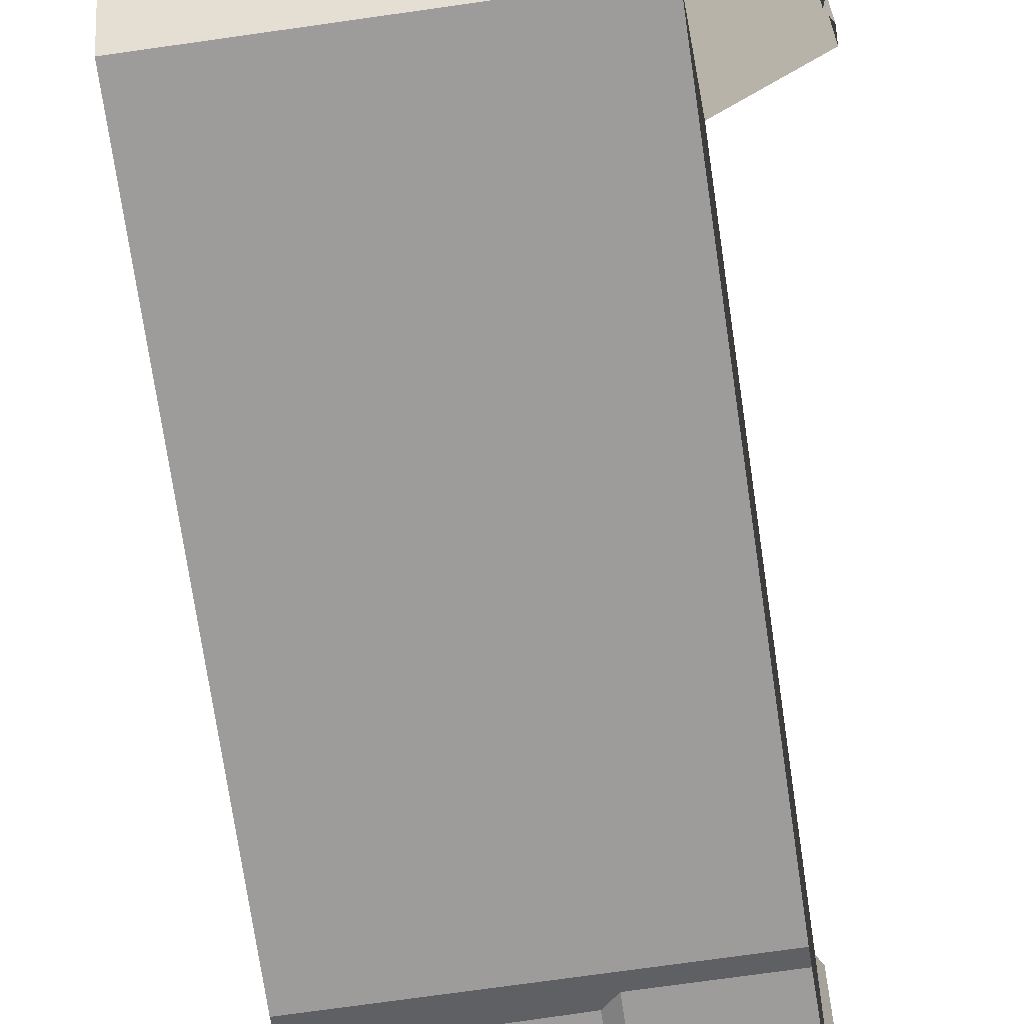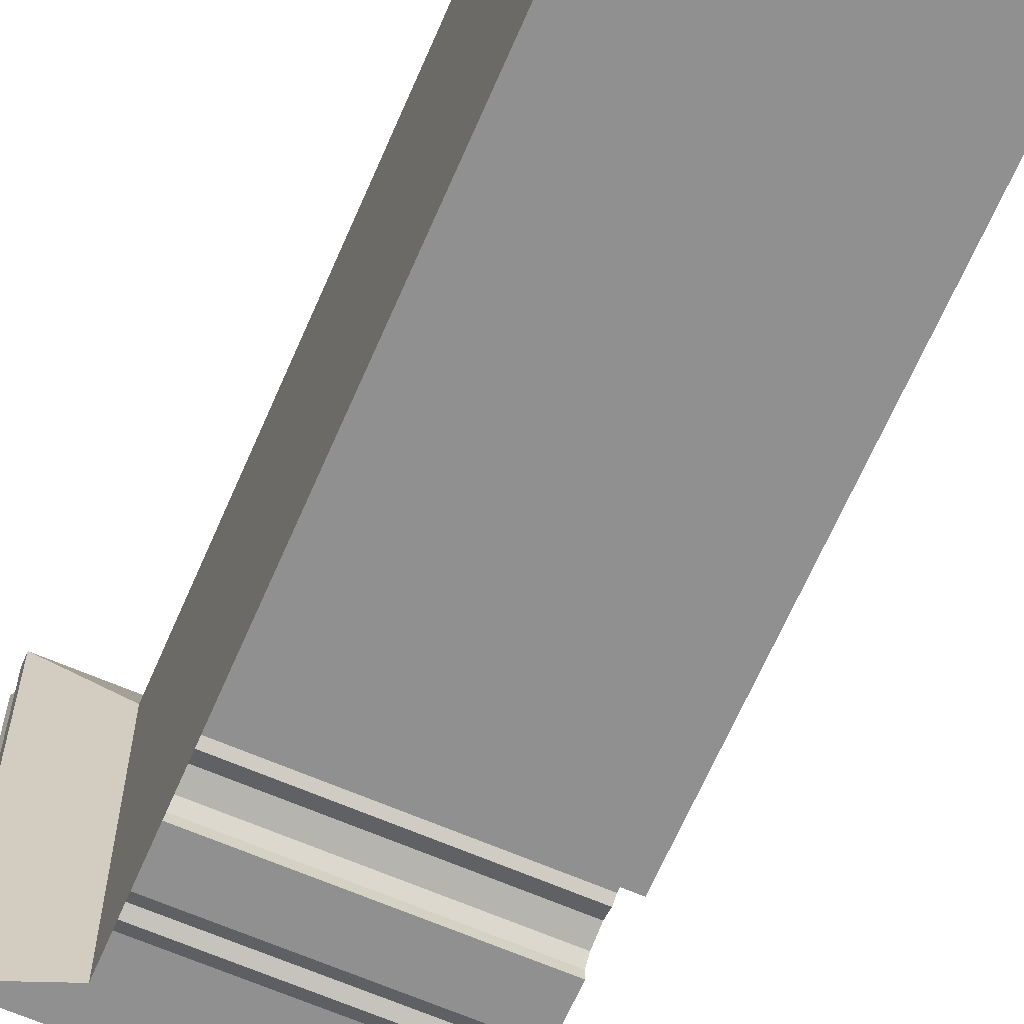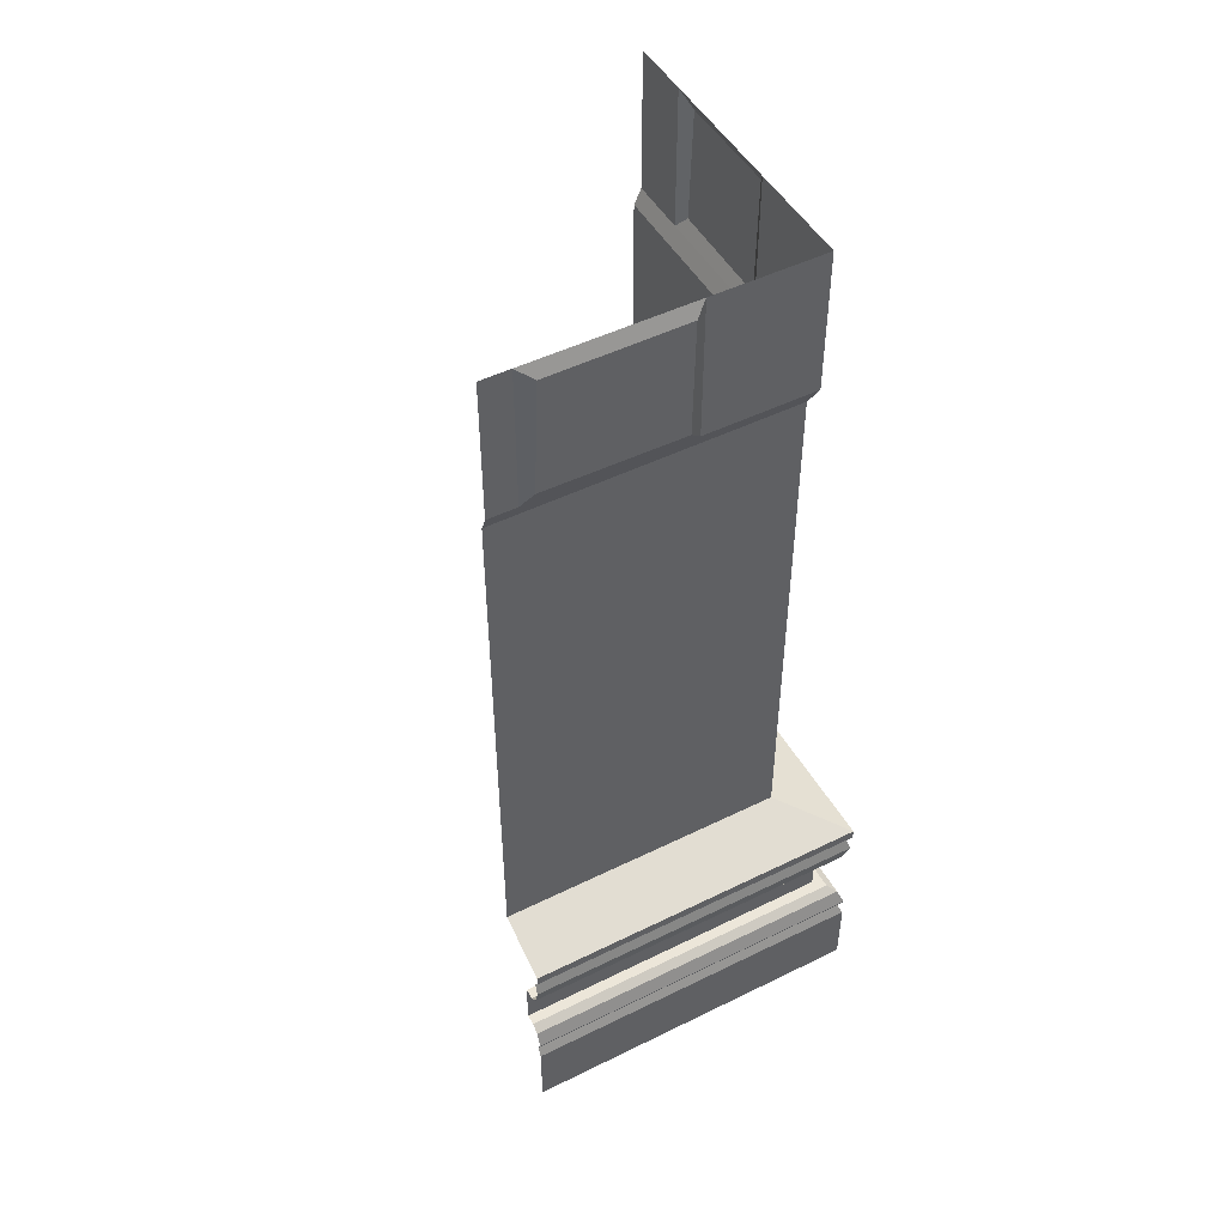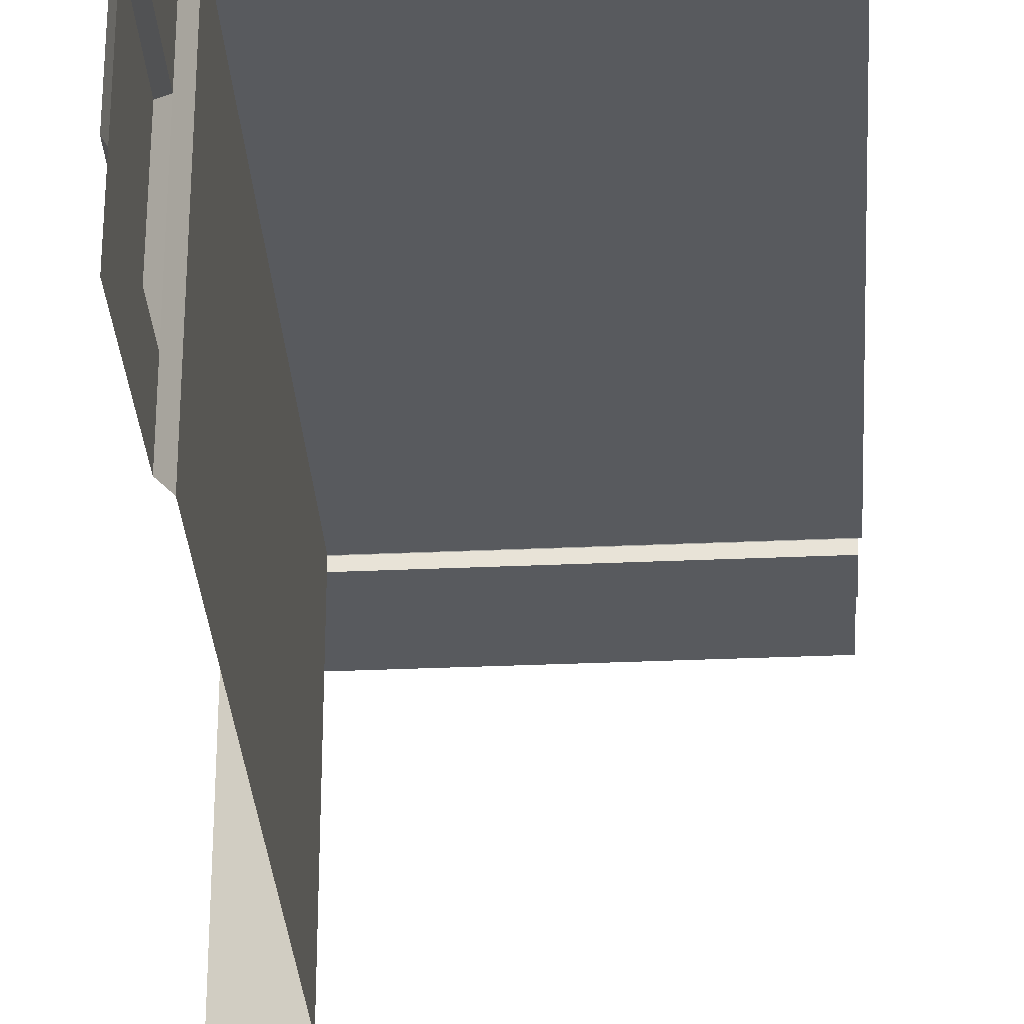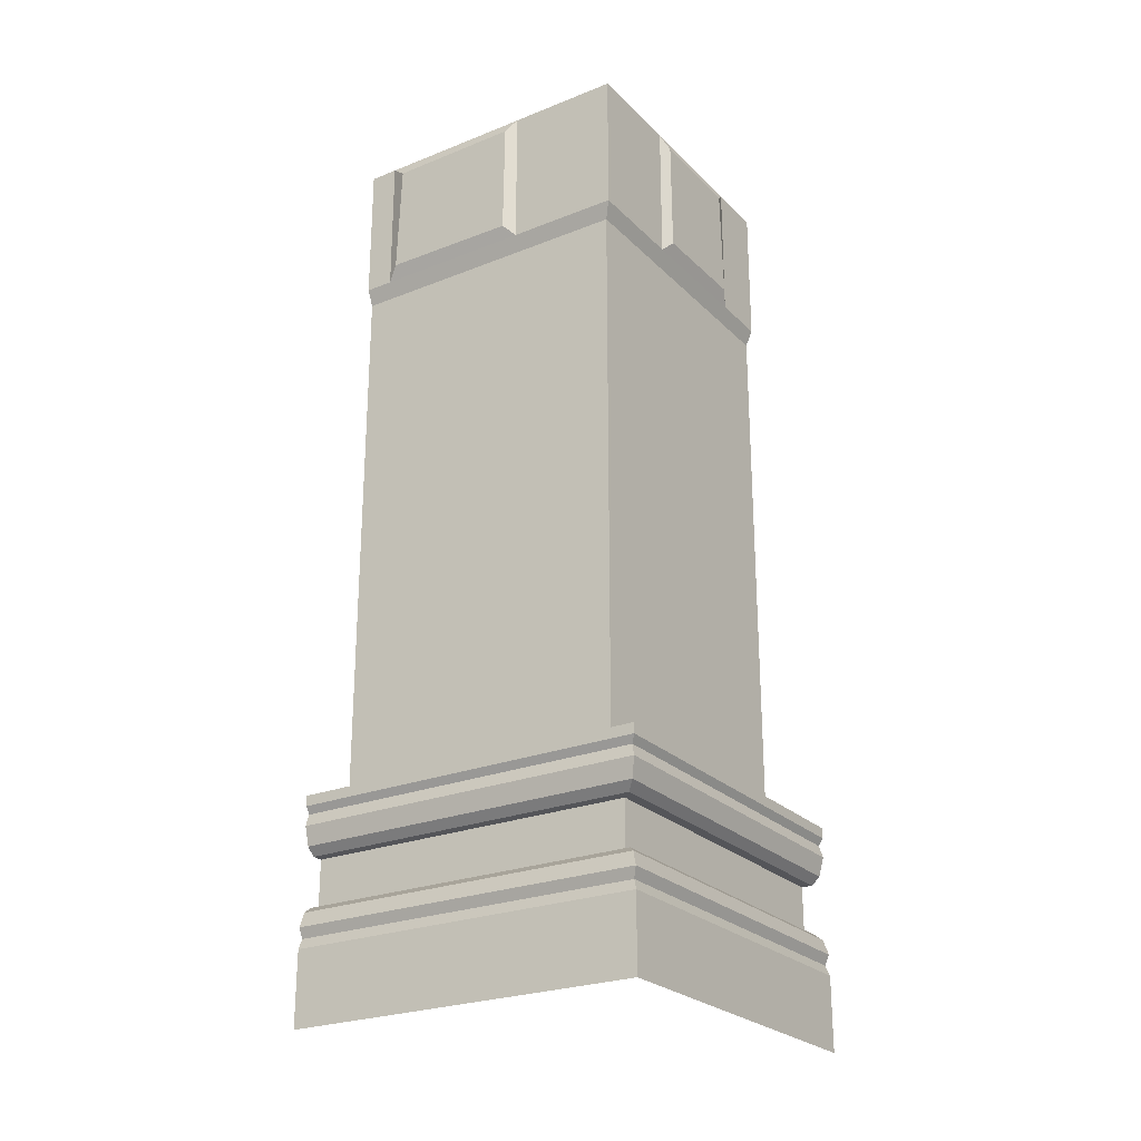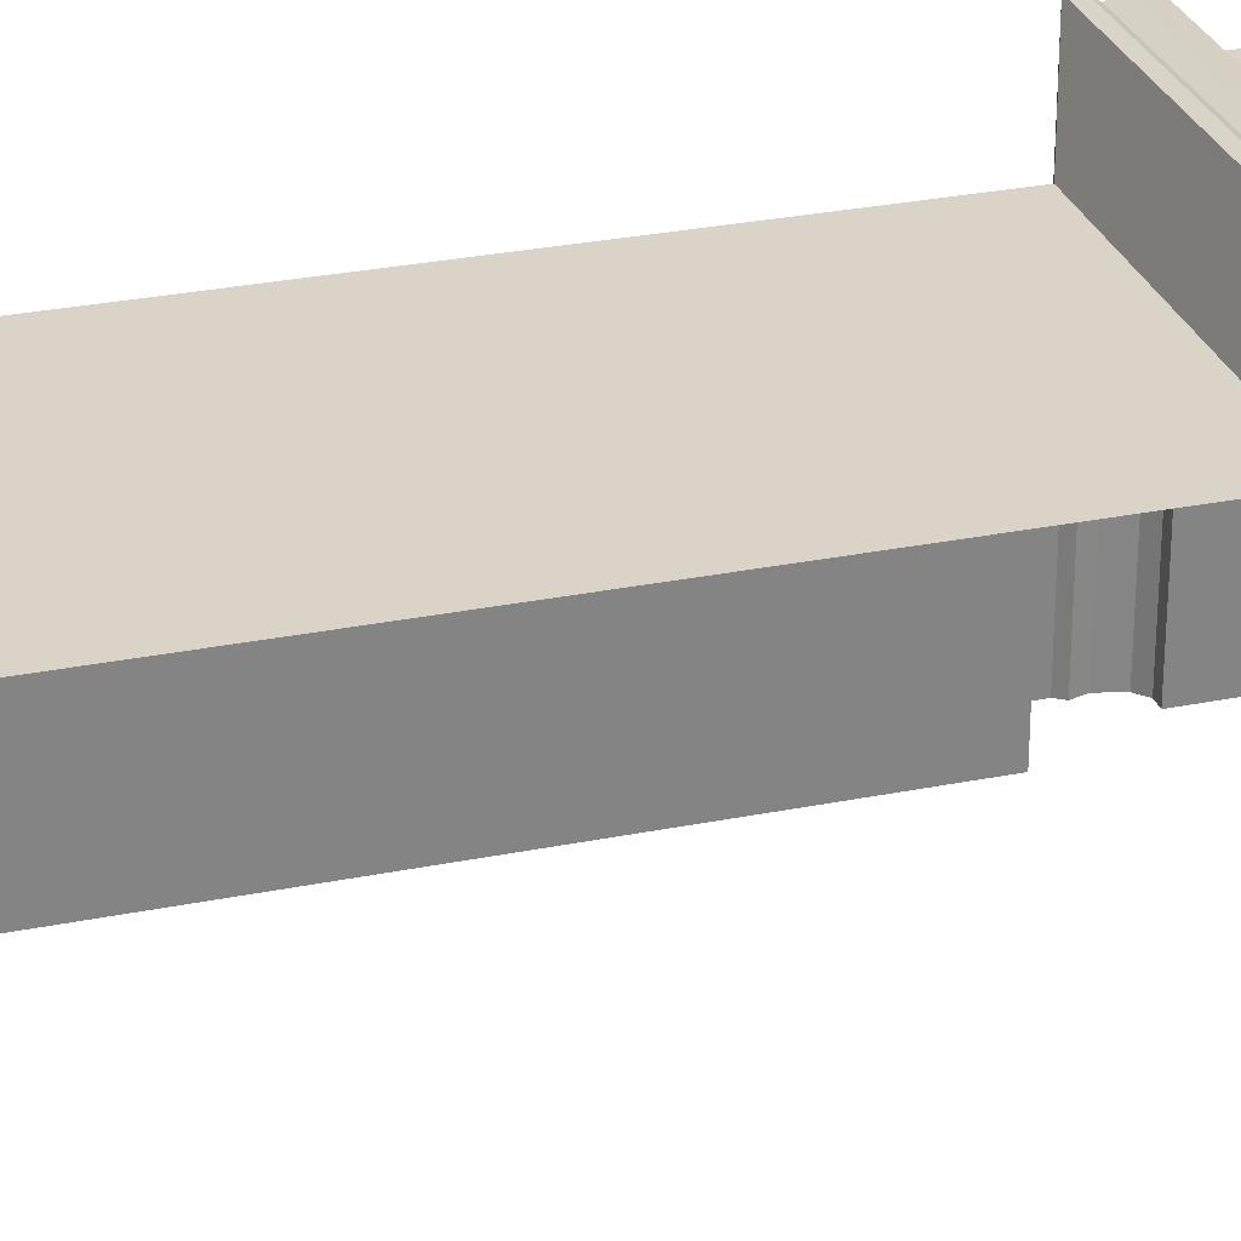
<metadata>
{"format":"obj","ext":"obj","renderer":"f3d","projection":"perspective","resolution":1024,"background":"white","views":[{"elev":-70.1,"azim":8.2,"up":"+Z"},{"elev":-65.8,"azim":156.6,"up":"+Z"},{"elev":48.8,"azim":-28.7,"up":"+Y"},{"elev":-31.1,"azim":-176.3,"up":"+Z"},{"elev":-24.8,"azim":33.1,"up":"+Y"},{"elev":28.5,"azim":-107.0,"up":"+Z"}]}
</metadata>
<code>
o 2x2_wall_corner_out
v 2.089 6.5 0.05
v 2.039 1.67 0
v 2.039 5.4 0
v 2.039 0.5 0.4201
v 2.039 0 0.4201
v 2.039 1.5 0.4201
v 2.039 1.43 0.4201
v 2.039 1.381 0.3885
v 2.039 1.299 0.4155
v 2.039 1.172 0.3802
v 2.039 1.119 0.3229
v 2.039 0.7854 0.3229
v 2.039 0.7418 0.3802
v 2.039 0.6387 0.4201
v 2.039 0.5714 0.3885
v 2.039 0.7854 0.2483
v 2.039 1.119 0.2483
v 2.039 1.585 0.2101
v 2.31 0.5 0.4201
v 2.31 0 0.4201
v 2.31 1.5 0.4201
v 2.31 1.43 0.4201
v 2.31 1.381 0.3885
v 2.31 1.299 0.4155
v 2.31 1.172 0.3802
v 2.31 1.119 0.3229
v 2.31 0.7854 0.3229
v 2.31 0.7418 0.3802
v 2.31 0.6387 0.4201
v 2.31 0.5714 0.3885
v -1e-06 6.5 0.05
v -1e-06 1.585 0.2101
v -1e-06 1.67 0
v -1e-06 5.4 0
v -1e-06 5.51 0.05
v -1e-06 0.5 0.4201
v -0 0 0.4201
v -1e-06 1.5 0.4201
v -1e-06 1.43 0.4201
v -1e-06 1.381 0.3885
v -1e-06 1.299 0.4155
v -1e-06 1.172 0.3802
v -1e-06 1.119 0.3229
v -1e-06 0.7854 0.3229
v -1e-06 0.7418 0.3802
v -1e-06 0.6387 0.4201
v -1e-06 0.5714 0.3885
v -1e-06 0.7854 0.2483
v -1e-06 1.119 0.2483
v 0.2001 1.67 0
v 0.2001 5.4 0
v 0.2001 5.51 0.05
v 0.2001 0.5 0.4201
v 0.2001 0 0.4201
v 0.2001 1.5 0.4201
v 0.2001 1.43 0.4201
v 0.2001 1.381 0.3885
v 0.2001 1.299 0.4155
v 0.2001 1.172 0.3802
v 0.2001 1.119 0.3229
v 0.2001 0.7854 0.3229
v 0.2001 0.7418 0.3802
v 0.2001 0.6387 0.4201
v 0.2001 0.5714 0.3885
v 0.2001 0.7854 0.2483
v 0.2001 1.119 0.2483
v 0.2001 6.5 0.05
v 0.2001 1.585 0.2101
v 1.316 1.67 0
v 1.316 5.4 0
v 1.316 5.51 0.05
v 1.316 0.5 0.4201
v 1.316 0 0.4201
v 1.316 1.5 0.4201
v 1.316 1.43 0.4201
v 1.316 1.381 0.3885
v 1.316 1.299 0.4155
v 1.316 1.172 0.3802
v 1.316 1.119 0.3229
v 1.316 0.7854 0.3229
v 1.316 0.7418 0.3802
v 1.316 0.6387 0.4201
v 1.316 0.5714 0.3885
v 1.316 0.7854 0.2483
v 1.316 1.119 0.2483
v 1.316 6.5 0.05
v 1.316 1.585 0.2101
v 0.2803 5.606 0.09185
v 0.3117 6.404 0.09185
v 1.241 6.409 0.09185
v 1.231 5.595 0.09185
v 2.459 0.5 0.4201
v 2.459 0 0.4201
v 2.459 1.5 0.4201
v 2.459 1.43 0.4201
v 2.428 1.381 0.3885
v 2.455 1.299 0.4155
v 2.419 1.172 0.3802
v 2.362 1.119 0.3229
v 2.362 0.7854 0.3229
v 2.419 0.7418 0.3802
v 2.459 0.6387 0.4201
v 2.428 0.5714 0.3885
v 2.249 1.585 0.2101
v 2.31 1.56 0.2707
v 2.287 1.119 0.2483
v 2.287 0.7854 0.2483
v 2.089 5.51 0.05
v 2.459 0.5 -0
v 2.459 0 -0
v 2.459 1.5 -0
v 2.459 1.43 -0
v 2.428 1.381 -0
v 2.455 1.299 -0
v 2.419 1.172 -0
v 2.362 1.119 -0
v 2.362 0.7854 -0
v 2.419 0.7418 -0
v 2.459 0.6387 -0
v 2.428 0.5714 -0
v 2.287 0.7854 -0
v 2.287 1.119 -0
v 2.249 1.585 -0
v 2.459 0.5 0.2707
v 2.459 0 0.2707
v 2.459 1.5 0.2707
v 2.459 1.43 0.2707
v 2.428 1.381 0.2707
v 2.455 1.299 0.2707
v 2.419 1.172 0.2707
v 2.362 1.119 0.2707
v 2.362 0.7854 0.2707
v 2.419 0.7418 0.2707
v 2.459 0.6387 0.2707
v 2.428 0.5714 0.2707
v 2.089 6.5 -2
v 2.249 1.585 -2
v 2.039 1.67 -2
v 2.039 5.4 -2
v 2.089 5.51 -2
v 2.459 0.5 -2
v 2.459 0 -2
v 2.459 1.5 -2
v 2.459 1.43 -2
v 2.428 1.381 -2
v 2.455 1.299 -2
v 2.419 1.172 -2
v 2.362 1.119 -2
v 2.362 0.7854 -2
v 2.419 0.7418 -2
v 2.459 0.6387 -2
v 2.428 0.5714 -2
v 2.287 0.7854 -2
v 2.287 1.119 -2
v 2.039 1.67 -1.587
v 2.039 5.4 -1.587
v 2.089 5.51 -1.587
v 2.459 0.5 -1.587
v 2.459 0 -1.587
v 2.459 1.5 -1.587
v 2.459 1.43 -1.587
v 2.428 1.381 -1.587
v 2.455 1.299 -1.587
v 2.419 1.172 -1.587
v 2.362 1.119 -1.587
v 2.362 0.7854 -1.587
v 2.419 0.7418 -1.587
v 2.459 0.6387 -1.587
v 2.428 0.5714 -1.587
v 2.287 0.7854 -1.587
v 2.287 1.119 -1.587
v 2.089 6.5 -1.587
v 2.249 1.585 -1.587
v 2.039 1.67 -0.6707
v 2.039 5.4 -0.6707
v 2.089 5.51 -0.6707
v 2.459 0.5 -0.6707
v 2.459 0 -0.6707
v 2.459 1.5 -0.6707
v 2.459 1.43 -0.6707
v 2.428 1.381 -0.6707
v 2.455 1.299 -0.6707
v 2.419 1.172 -0.6707
v 2.362 1.119 -0.6707
v 2.362 0.7854 -0.6707
v 2.419 0.7418 -0.6707
v 2.459 0.6387 -0.6707
v 2.428 0.5714 -0.6707
v 2.287 0.7854 -0.6707
v 2.287 1.119 -0.6707
v 2.089 6.5 -0.6707
v 2.249 1.585 -0.6707
v 2.131 5.606 -1.507
v 2.131 6.404 -1.475
v 2.131 6.409 -0.7457
v 2.131 5.595 -0.7561
f 2 18 104
f 107 106 17 16
f 19 30 15 4
f 30 29 14 15
f 29 28 13 14
f 28 27 12 13
f 106 26 11 17
f 26 25 10 11
f 25 24 9 10
f 24 23 8 9
f 23 22 7 8
f 104 18 6 21 105
f 22 21 6 7
f 19 4 5 20
f 92 19 20 93
f 95 94 21 22
f 94 105 21
f 96 95 22 23
f 97 96 23 24
f 98 97 24 25
f 99 98 25 26
f 106 99 26
f 101 100 27 28
f 102 101 28 29
f 103 102 29 30
f 92 103 30 19
f 100 107 27
f 69 87 18 2
f 84 16 17 85
f 80 12 16 84
f 72 4 15 83
f 83 15 14 82
f 82 14 13 81
f 81 13 12 80
f 85 17 11 79
f 79 11 10 78
f 78 10 9 77
f 77 9 8 76
f 76 8 7 75
f 87 74 6 18
f 75 7 6 74
f 72 73 5 4
f 70 3 108 71
f 69 2 3 70
f 71 108 1 86
f 35 52 67 31
f 33 50 51 34
f 34 51 52 35
f 36 37 54 53
f 39 56 55 38
f 32 38 55 68
f 40 57 56 39
f 41 58 57 40
f 42 59 58 41
f 43 60 59 42
f 49 66 60 43
f 45 62 61 44
f 46 63 62 45
f 47 64 63 46
f 36 53 64 47
f 44 61 65 48
f 48 65 66 49
f 33 32 68 50
f 88 91 90 89
f 50 69 70 51
f 51 70 71 52
f 53 54 73 72
f 56 75 74 55
f 68 55 74 87
f 57 76 75 56
f 58 77 76 57
f 59 78 77 58
f 60 79 78 59
f 66 85 79 60
f 62 81 80 61
f 63 82 81 62
f 64 83 82 63
f 53 72 83 64
f 61 80 84 65
f 65 84 85 66
f 50 68 87 69
f 52 88 89 67
f 67 89 90 86
f 86 90 91 71
f 71 91 88 52
f 27 107 16 12
f 2 104 123
f 107 121 122 106
f 124 109 120 135
f 135 120 119 134
f 134 119 118 133
f 133 118 117 132
f 106 122 116 131
f 131 116 115 130
f 130 115 114 129
f 129 114 113 128
f 128 113 112 127
f 104 105 126 111 123
f 127 112 111 126
f 124 125 110 109
f 92 93 125 124
f 95 127 126 94
f 94 126 105
f 96 128 127 95
f 97 129 128 96
f 98 130 129 97
f 99 131 130 98
f 106 131 99
f 101 133 132 100
f 102 134 133 101
f 103 135 134 102
f 92 124 135 103
f 100 132 107
f 174 2 123 192
f 189 190 122 121
f 185 189 121 117
f 177 188 120 109
f 188 187 119 120
f 187 186 118 119
f 186 185 117 118
f 190 184 116 122
f 184 183 115 116
f 183 182 114 115
f 182 181 113 114
f 181 180 112 113
f 192 123 111 179
f 180 179 111 112
f 177 109 110 178
f 175 176 108 3
f 174 175 3 2
f 176 191 1 108
f 140 136 172 157
f 138 139 156 155
f 139 140 157 156
f 141 158 159 142
f 144 143 160 161
f 137 173 160 143
f 145 144 161 162
f 146 145 162 163
f 147 146 163 164
f 148 147 164 165
f 154 148 165 171
f 150 149 166 167
f 151 150 167 168
f 152 151 168 169
f 141 152 169 158
f 149 153 170 166
f 153 154 171 170
f 138 155 173 137
f 193 194 195 196
f 155 156 175 174
f 156 157 176 175
f 158 177 178 159
f 161 160 179 180
f 173 192 179 160
f 162 161 180 181
f 163 162 181 182
f 164 163 182 183
f 165 164 183 184
f 171 165 184 190
f 167 166 185 186
f 168 167 186 187
f 169 168 187 188
f 158 169 188 177
f 166 170 189 185
f 170 171 190 189
f 155 174 192 173
f 157 172 194 193
f 172 191 195 194
f 191 176 196 195
f 176 157 193 196
f 132 117 121 107

</code>
